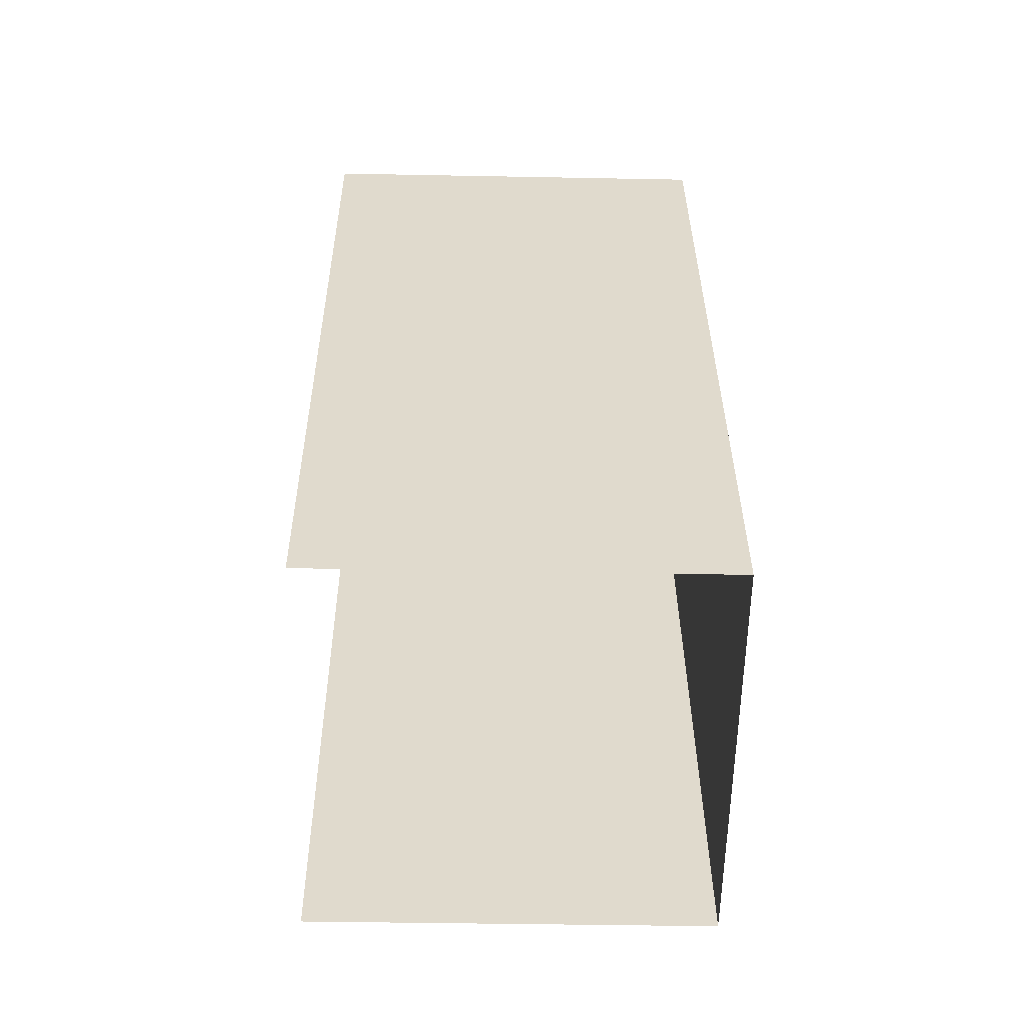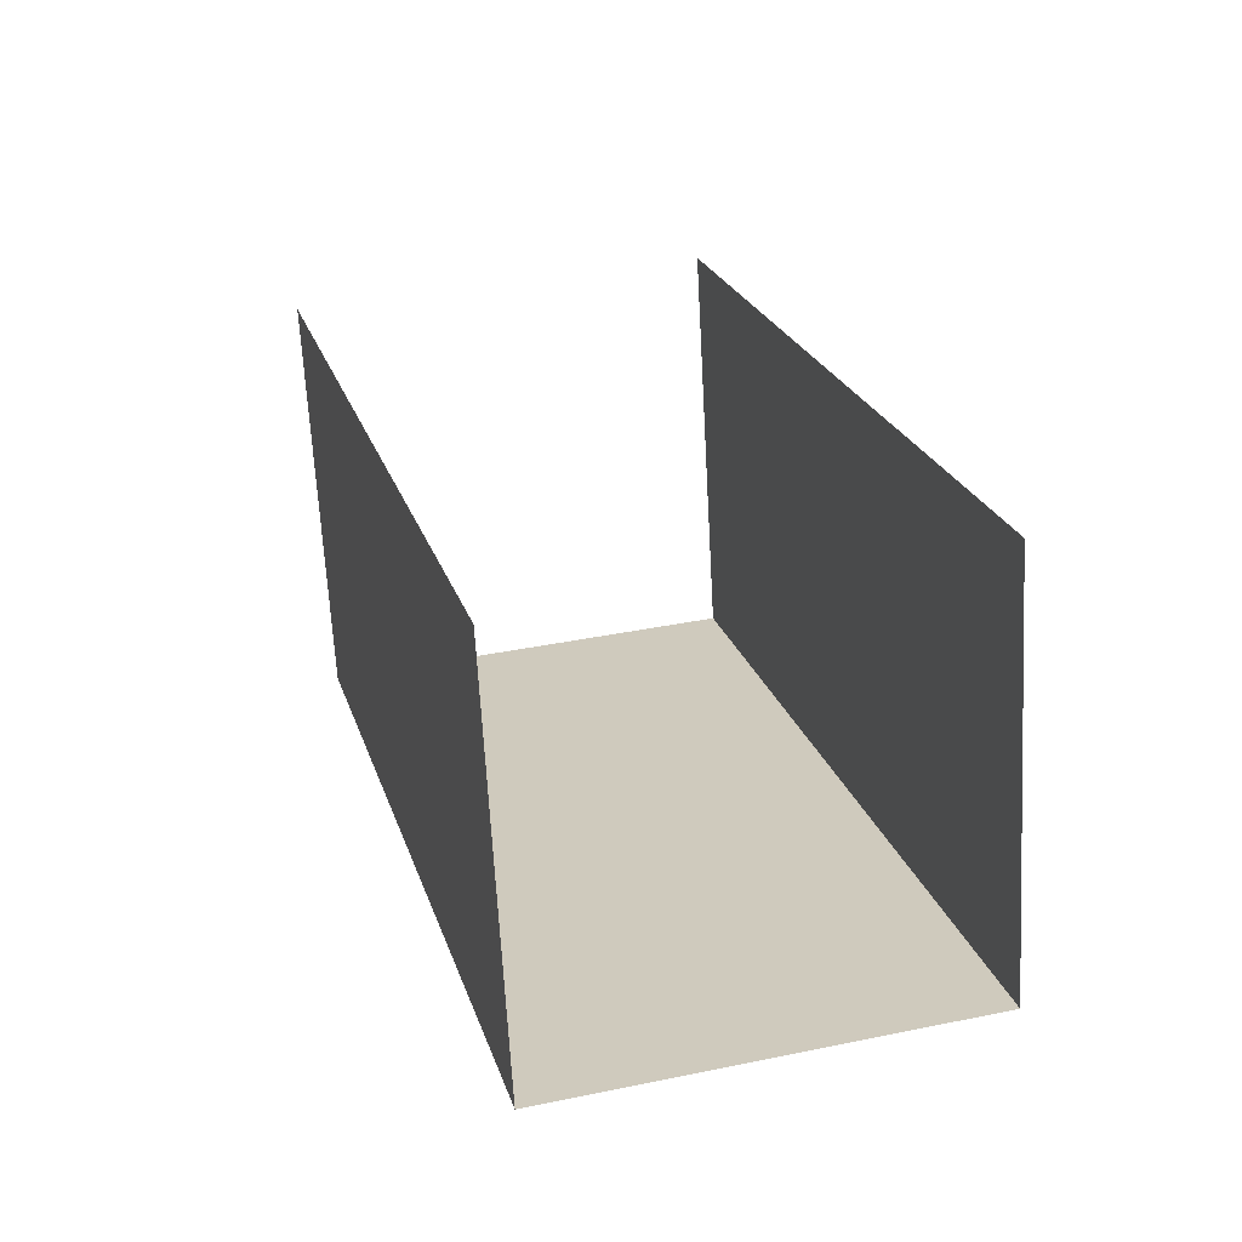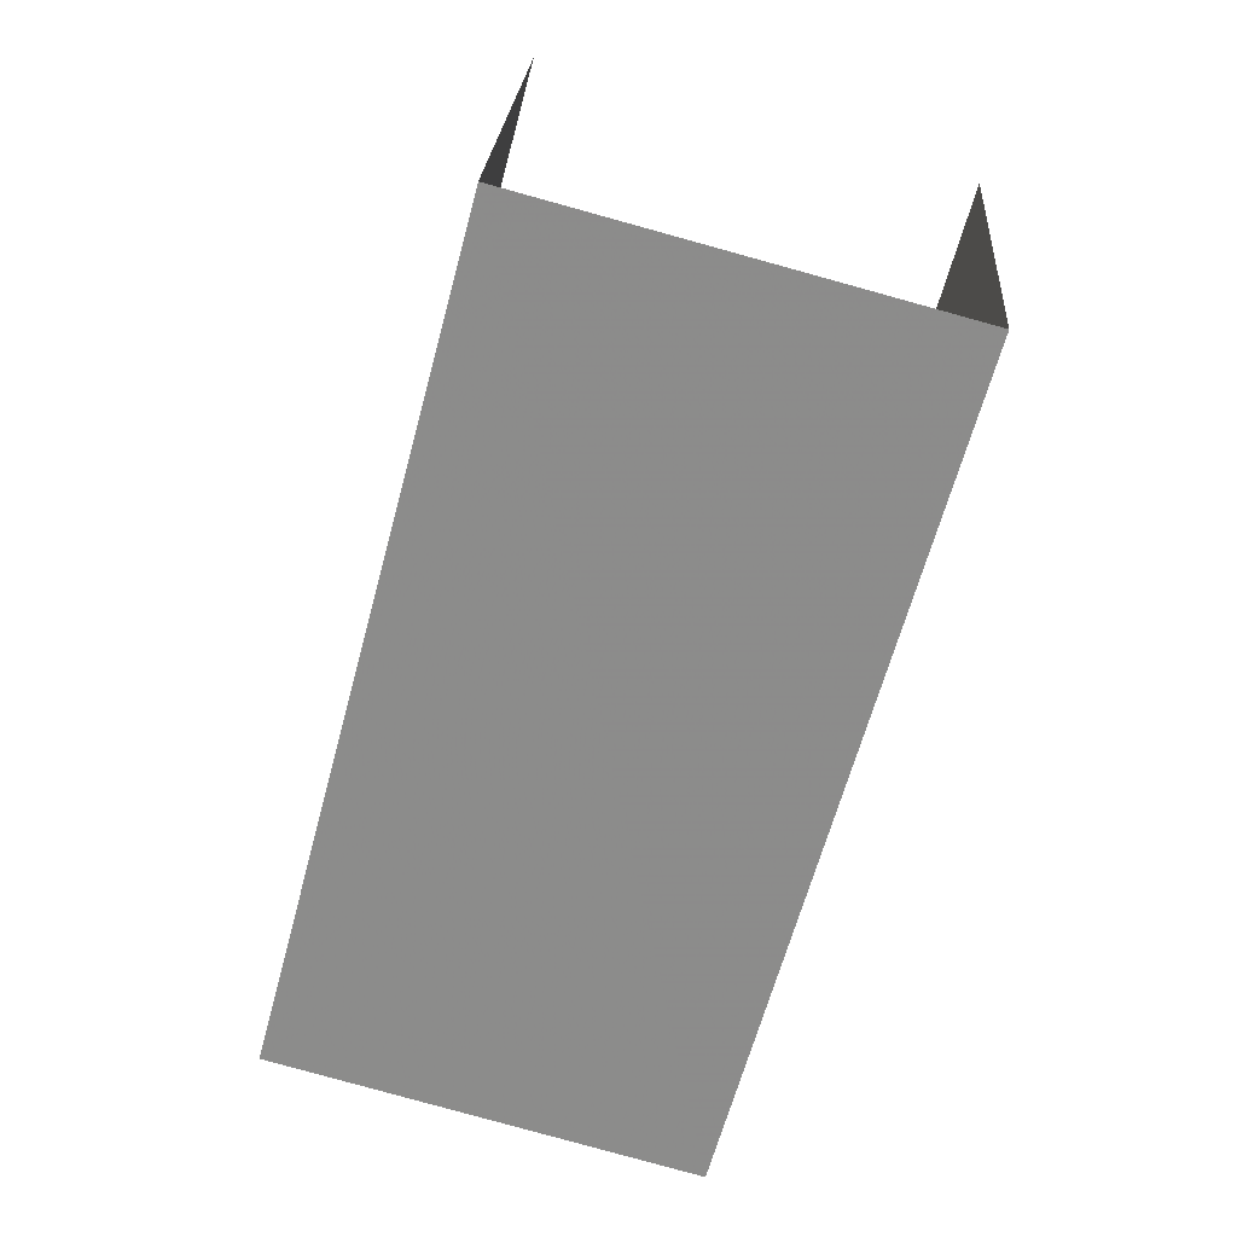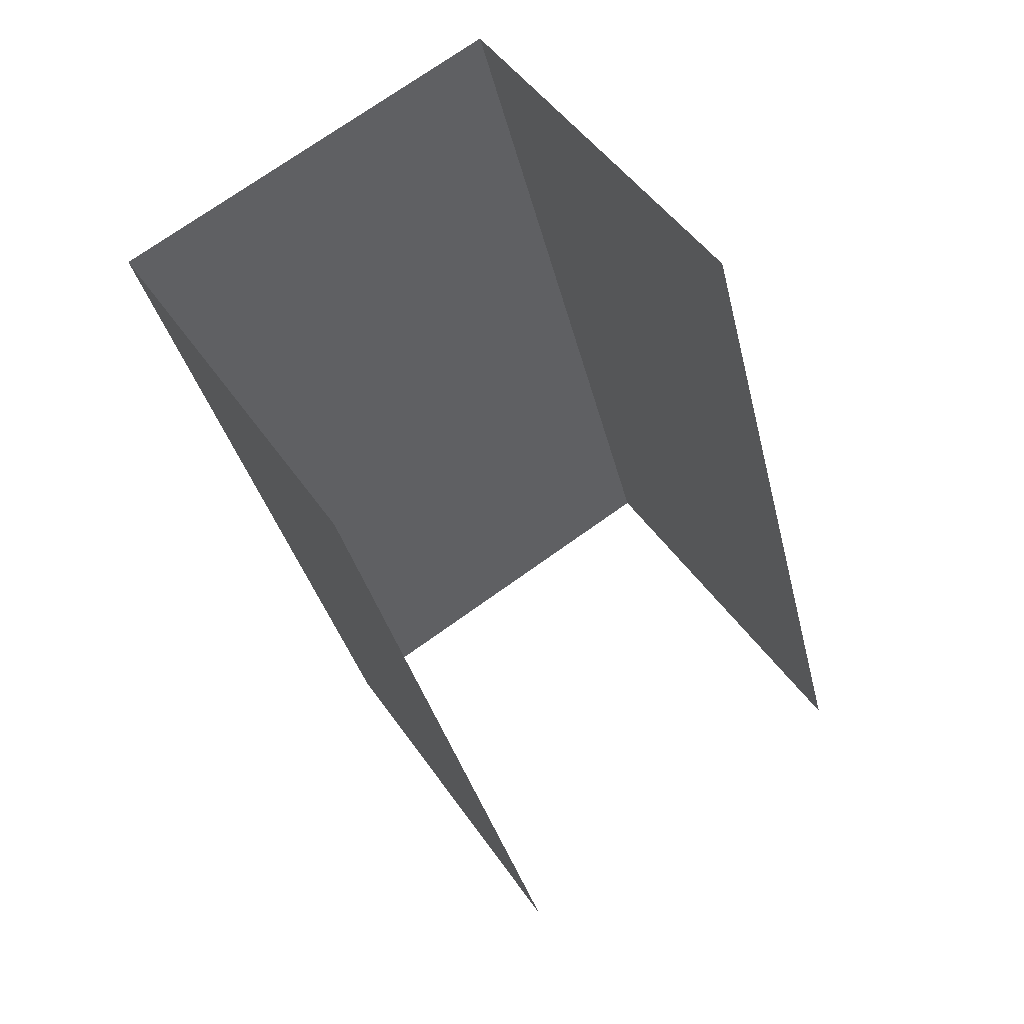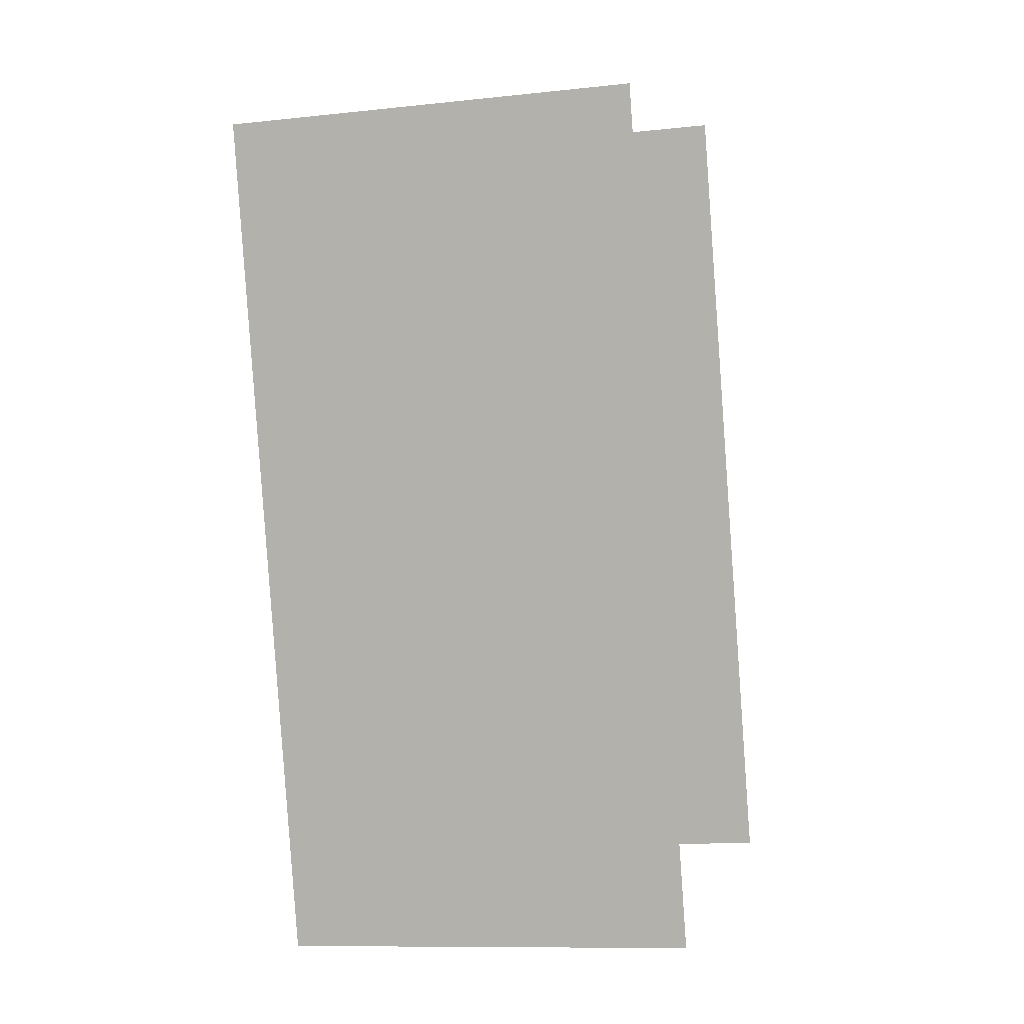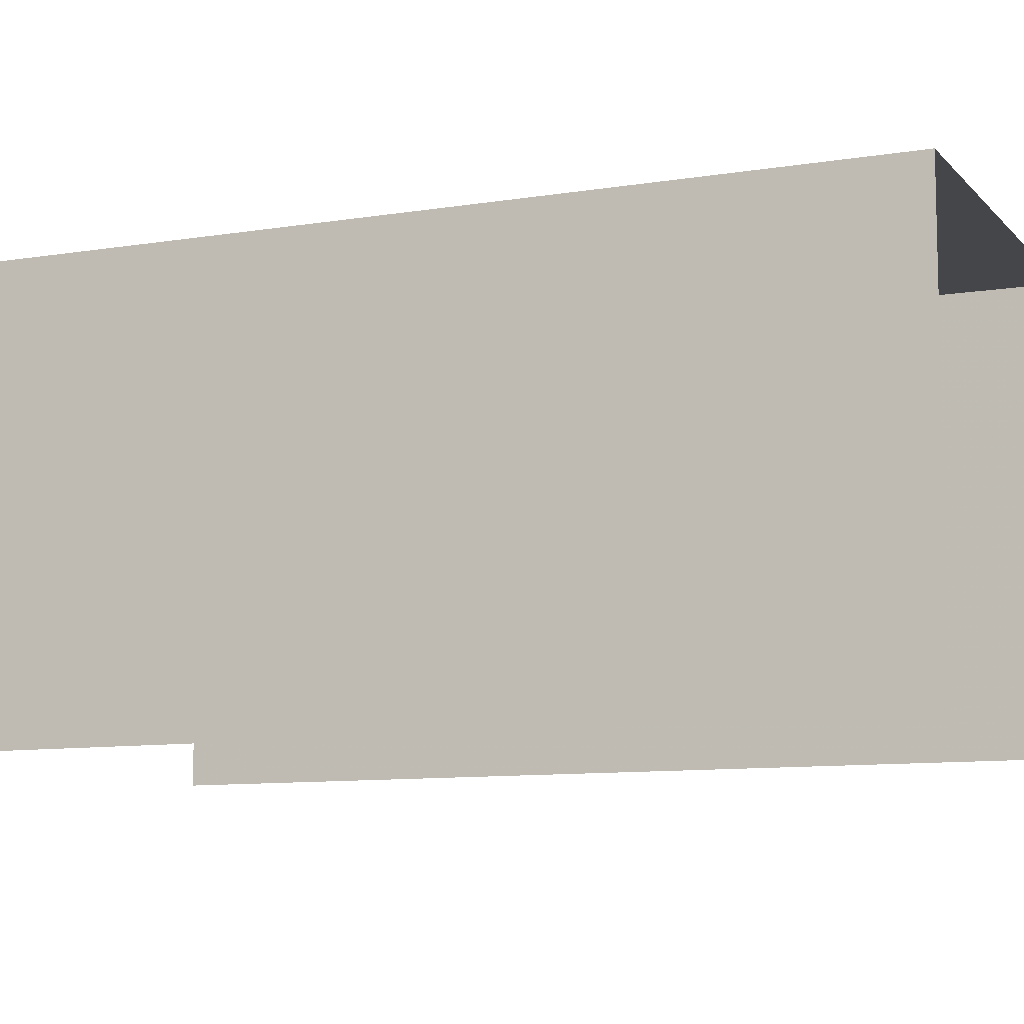
<metadata>
{"format":"obj","ext":"obj","renderer":"f3d","projection":"perspective","resolution":1024,"background":"white","views":[{"elev":-42.1,"azim":-91.3,"up":"+Y"},{"elev":-66.4,"azim":-176.9,"up":"+Y"},{"elev":25.4,"azim":4.2,"up":"+Y"},{"elev":47.4,"azim":147.6,"up":"+Y"},{"elev":-10.5,"azim":105.6,"up":"+Y"},{"elev":-9.7,"azim":-82.0,"up":"+Z"}]}
</metadata>
<code>
v -2.209e+05 -1.252e+05 26.04
v -2.209e+05 -1.252e+05 26.04
v -2.209e+05 -1.252e+05 26.04
v -2.209e+05 -1.252e+05 26.04
v -2.209e+05 -1.252e+05 28.57
v -2.209e+05 -1.252e+05 28.57
v -2.209e+05 -1.252e+05 28.57
v -2.209e+05 -1.252e+05 28.57
f 1 2 3
f 4 1 3
f 7 4 3
f 7 6 4
f 8 2 1
f 5 8 1
f 5 6 7
f 8 5 7
f 6 1 4
f 6 5 1
f 7 3 2
f 8 7 2

</code>
